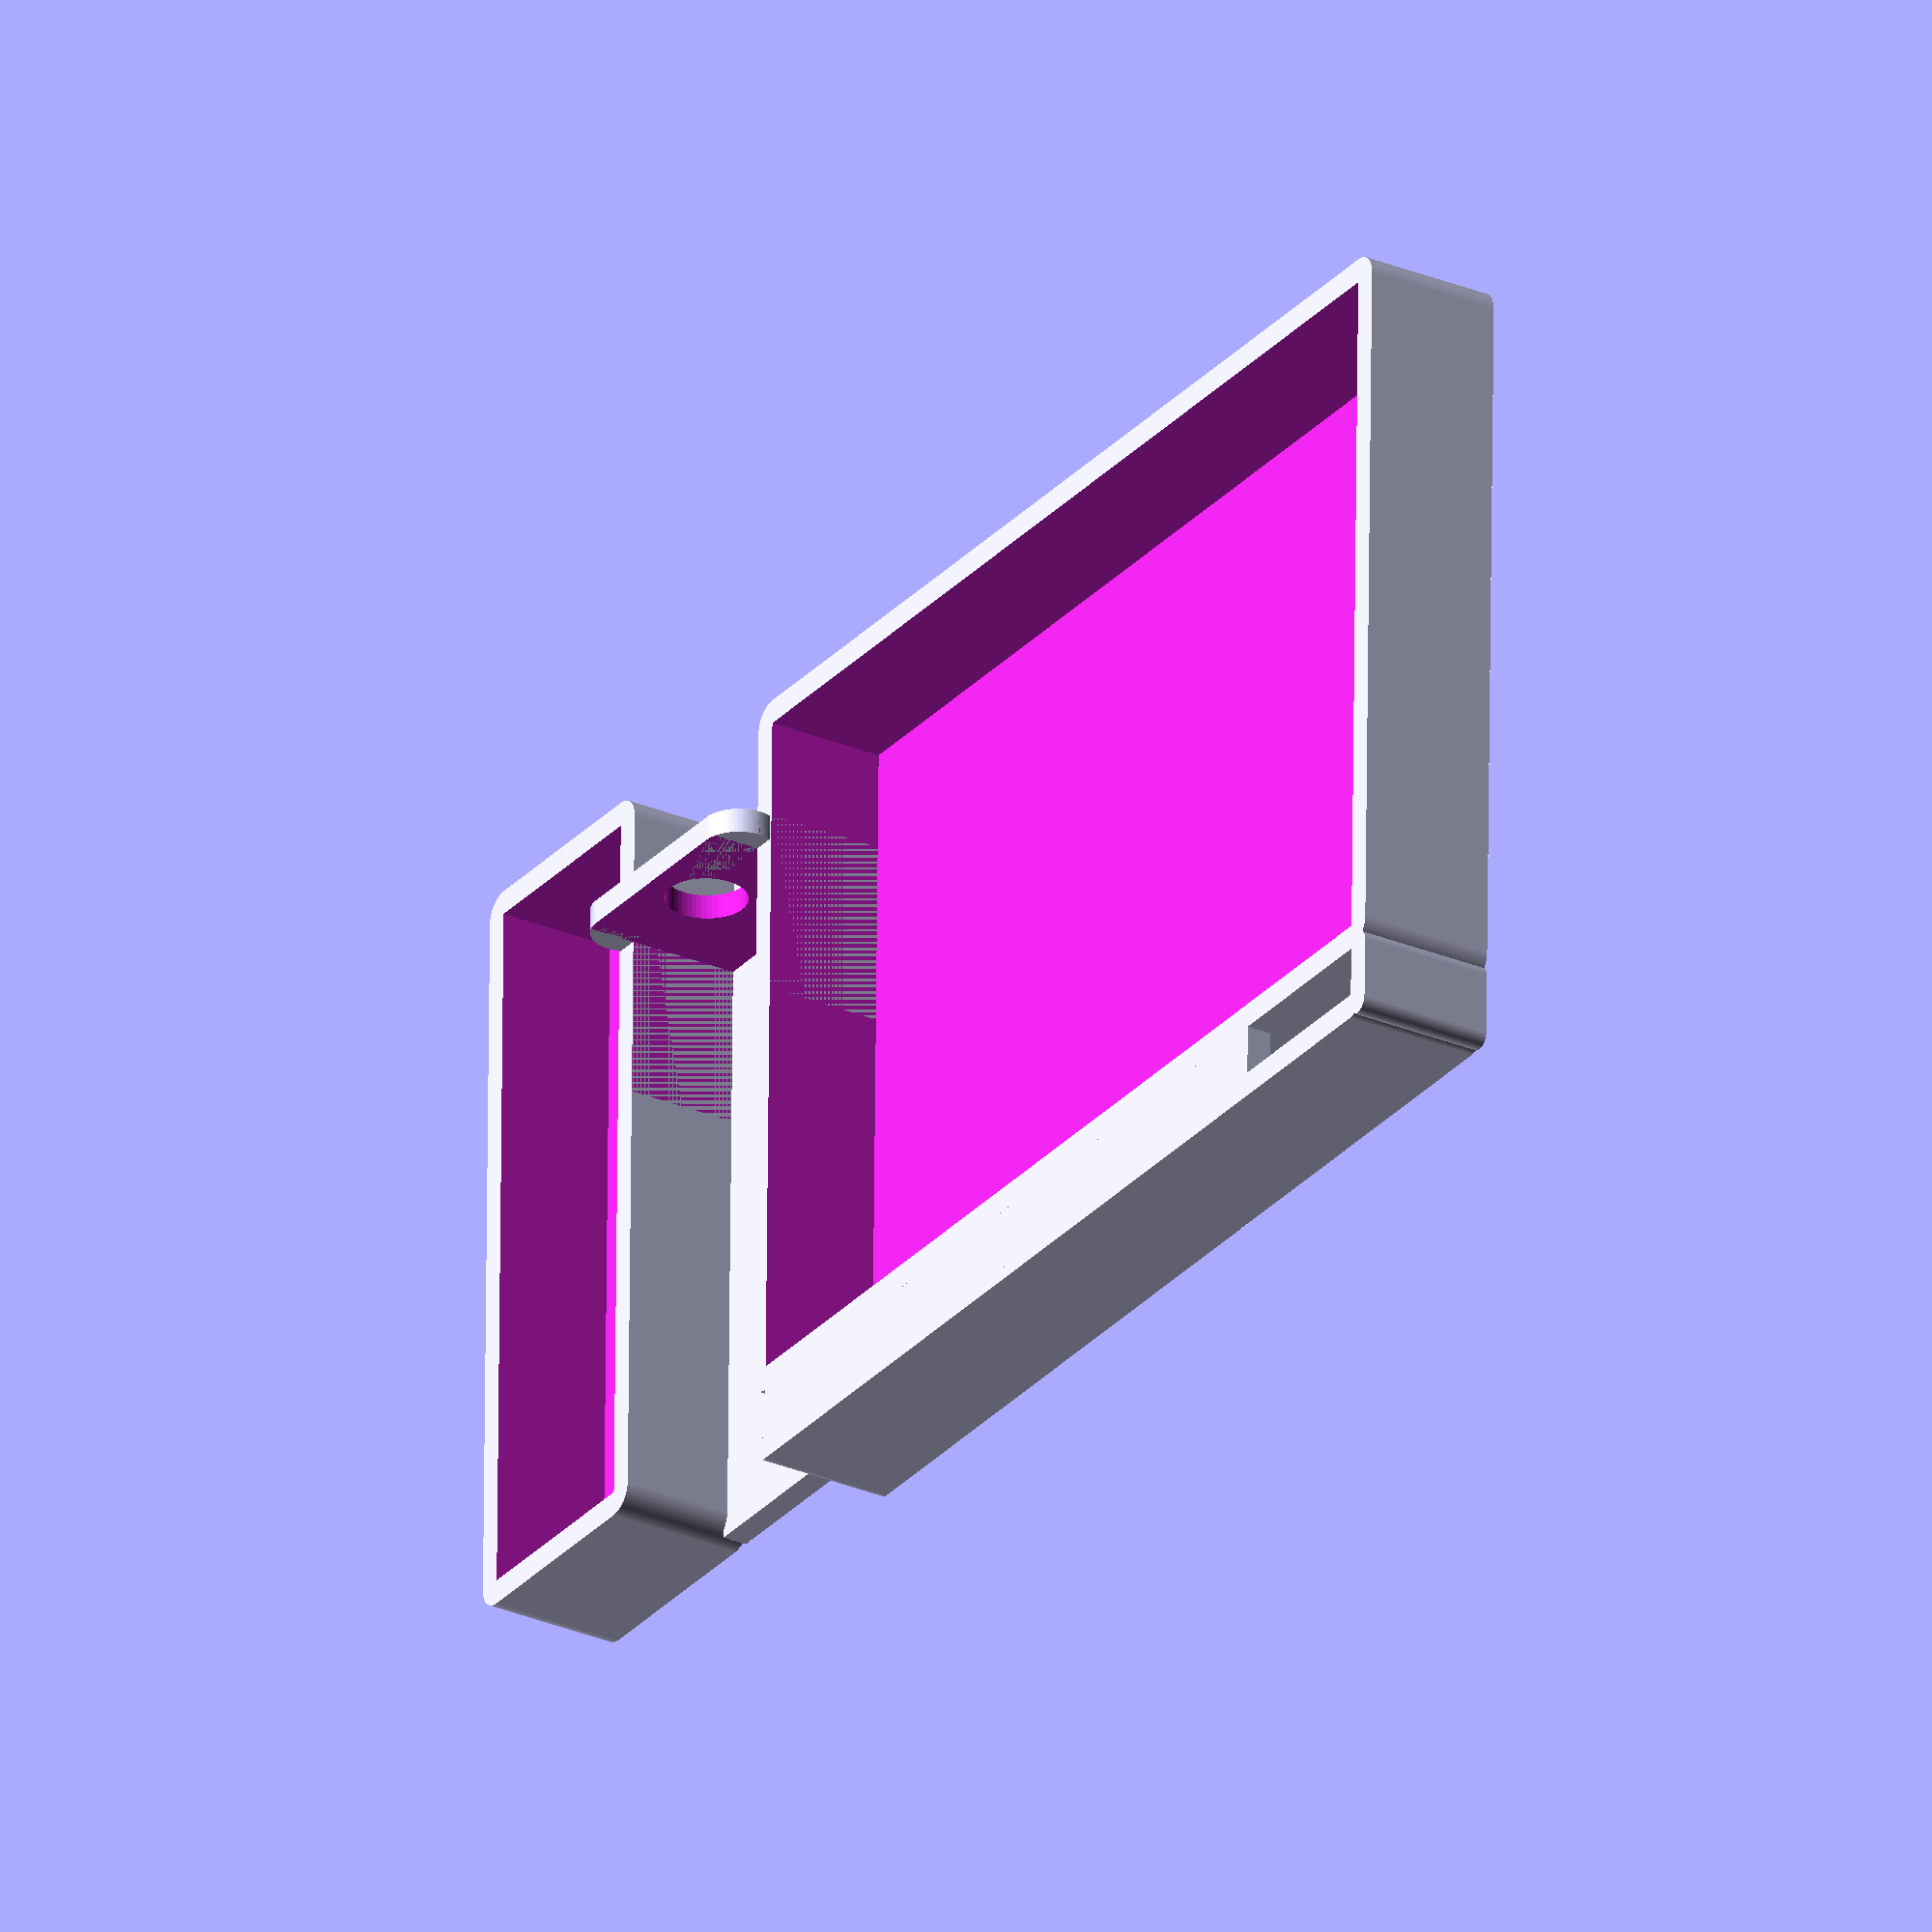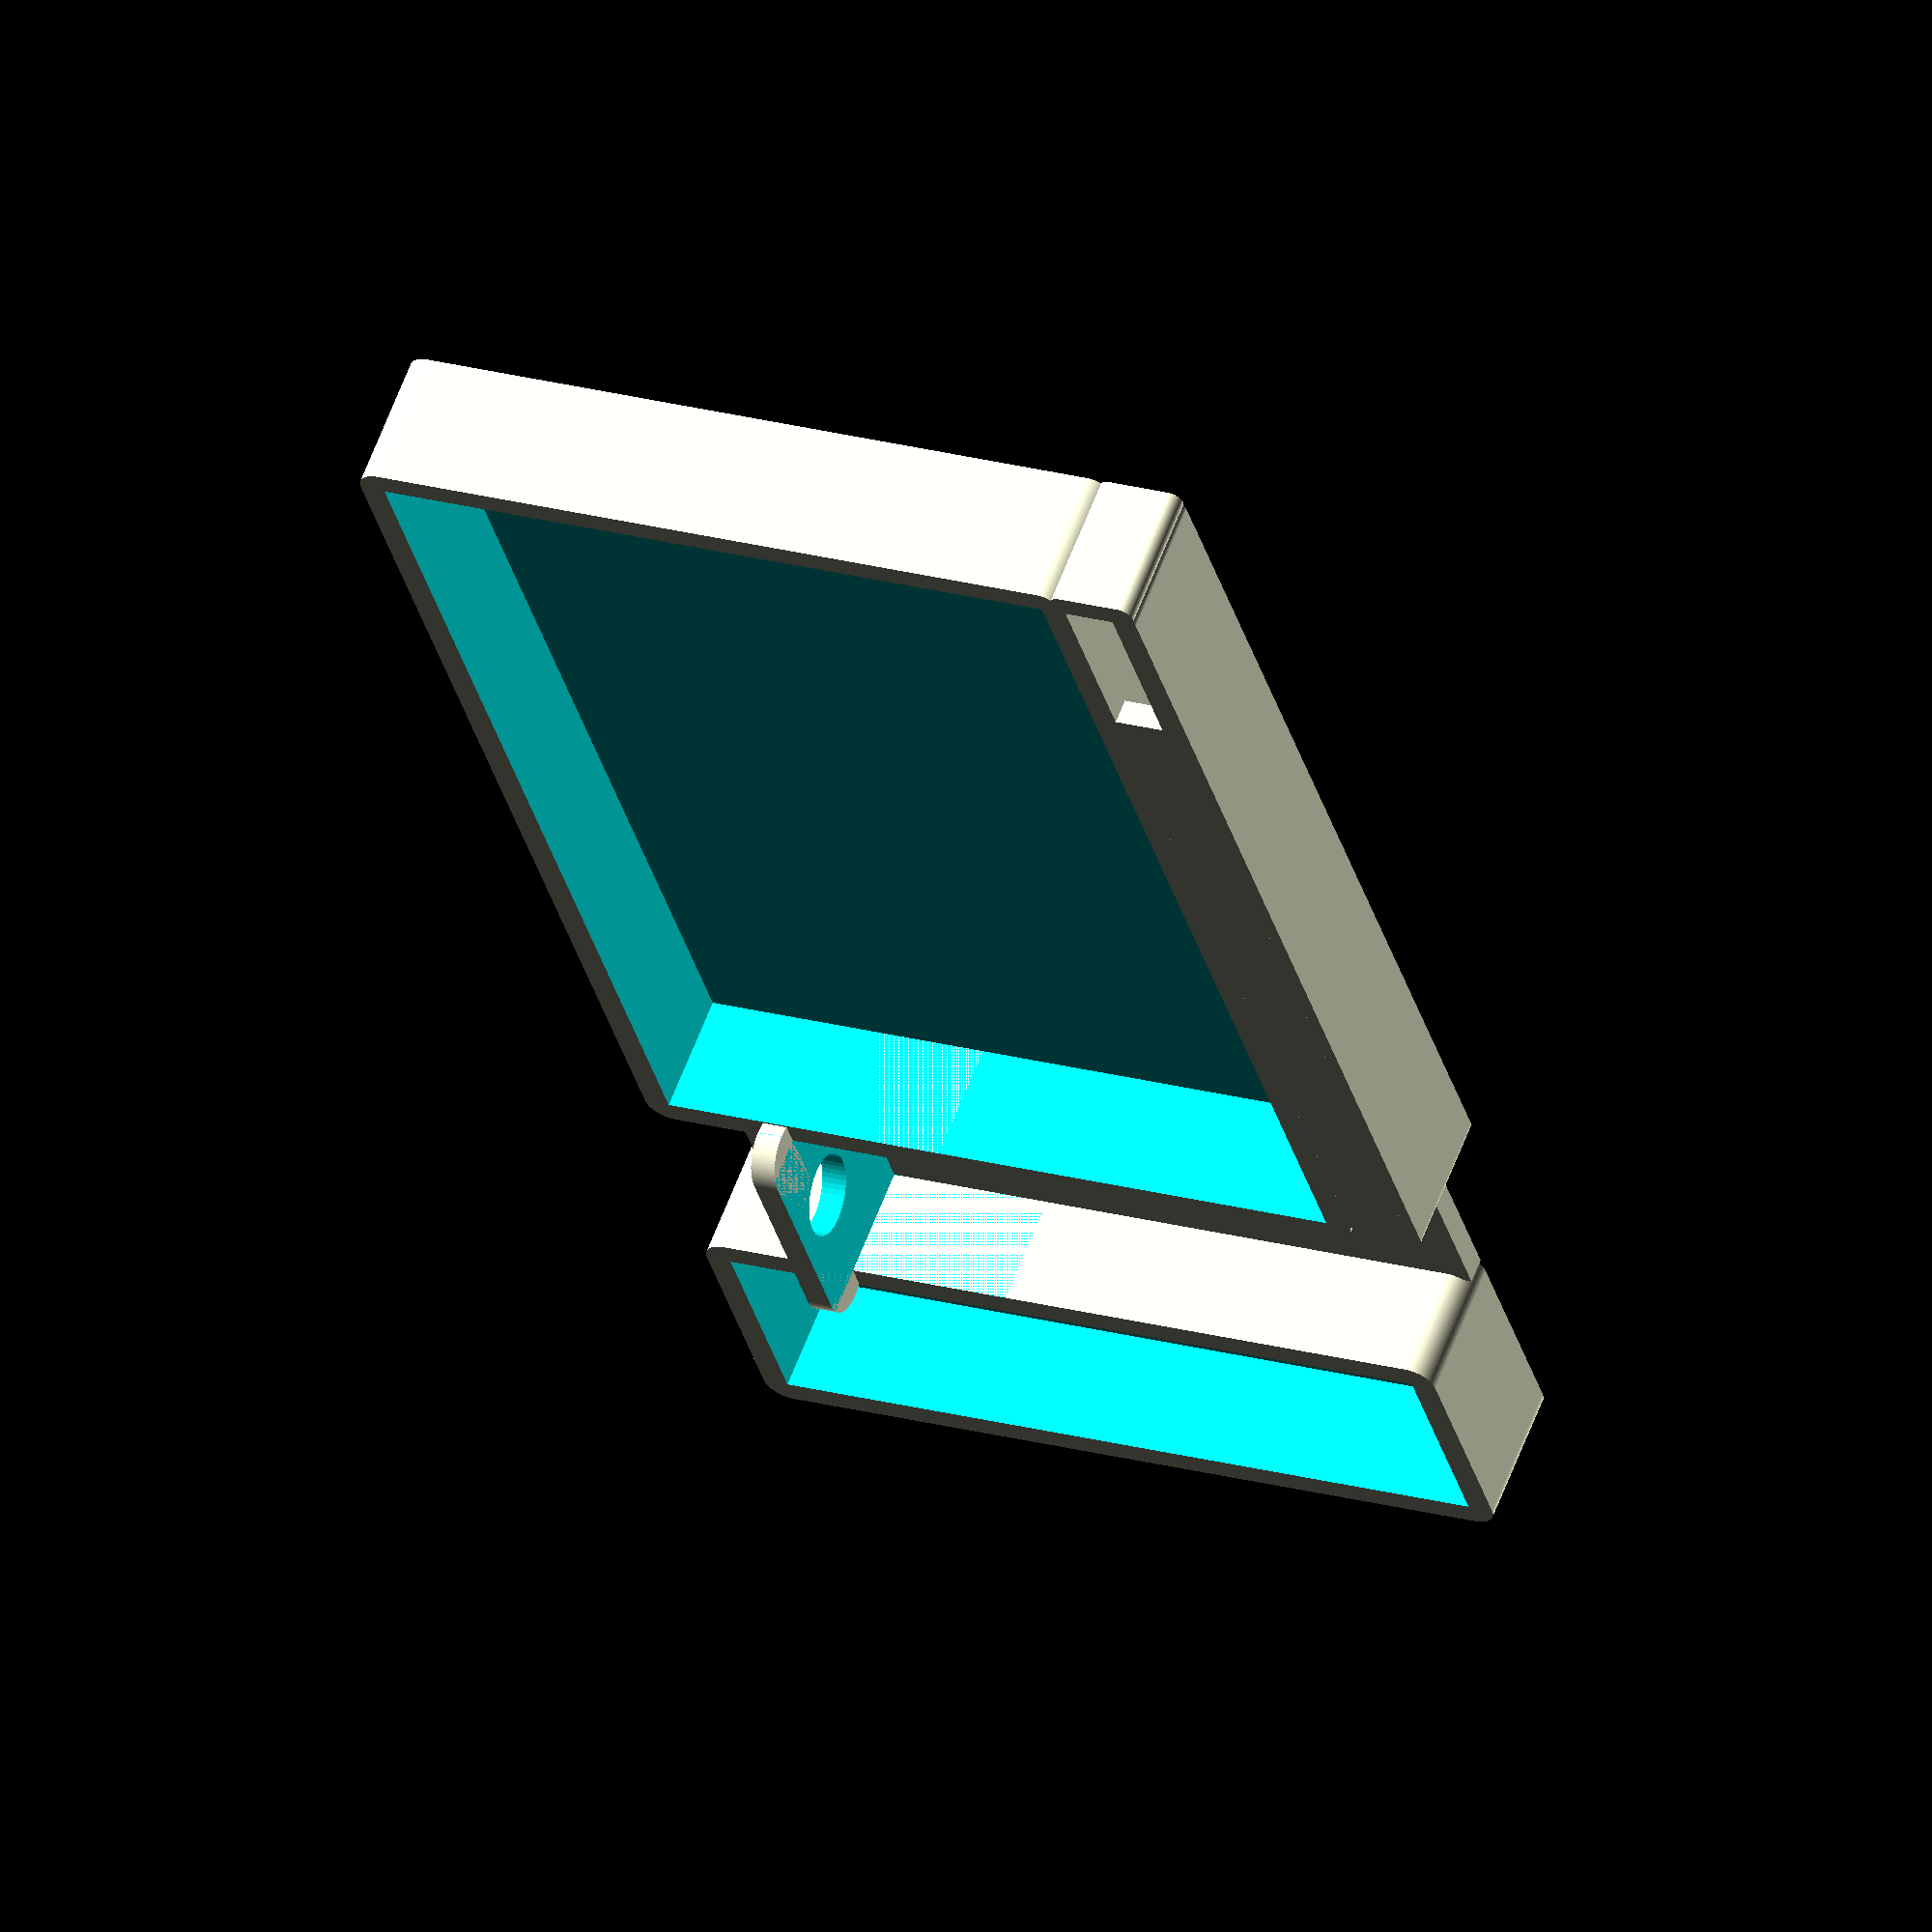
<openscad>
//MIT-Lizence
$fn=100;
module breadboardrahmen(){
difference(){
    hull(){
    translate([-85/2,-56/2,0])cylinder(r=2,h=11);
    translate([85/2,-56/2,0])cylinder(r=2,h=11);
    translate([-85/2,56/2,0])cylinder(r=2,h=11);
    translate([85/2,56/2,0])cylinder(r=2,h=11);
    };
    translate([-85/2,-56/2,1.4])cube([85,56,11]);
};
};
module schalter(){
difference(){
    union(){
    translate([90,0,0])cube([15,22,11]);
   hull(){
       translate([103,3,12])rotate([0,90,0])cylinder(r=3,h=2);
       translate([103,19,12])rotate([0,90,0])cylinder(r=3,h=2);
   };
    };
    translate([83,2,1.5])cube([20,18,15]);
    translate([100,11,10])rotate([0,90,0])cylinder(d=6.5,h=10,$fn=50);
};
};
module batteriehalter(){
    difference(){
    hull(){
        translate([-58/2,-17/2,0])cylinder(r=2,h=11);
        translate([58/2,-17/2,0])cylinder(r=2,h=11);
        translate([-58/2,17/2,0])cylinder(r=2,h=11);
        translate([58/2,17/2,0])cylinder(r=2,h=11);
    };
    translate([-58/2,-17/2,1.4])cube([58,17,11]);
};
};

translate([-85/2,-85,0])rotate([0,0,90])schalter();
breadboardrahmen();
translate([0,-35,0])hull(){
    translate([-85/2,0,0])cylinder(r=1,h=11);
    translate([85/2,0,0])cylinder(r=1,h=11);
};  
hull(){
    translate([87/2,-35,0])cylinder(r=1,h=11);
    translate([87/2,-30,0])cylinder(r=1,h=11);
};
translate([-85/2,-35,0])cube([85,5,2]);
translate([-85/2,-35,9])cube([70,5,2]);
rotate([0,0,90])translate([0,73,0])batteriehalter();
translate([-63,-31,0])cube([20,61,2]);
</openscad>
<views>
elev=29.1 azim=1.0 roll=58.1 proj=o view=wireframe
elev=119.2 azim=74.1 roll=159.4 proj=o view=wireframe
</views>
